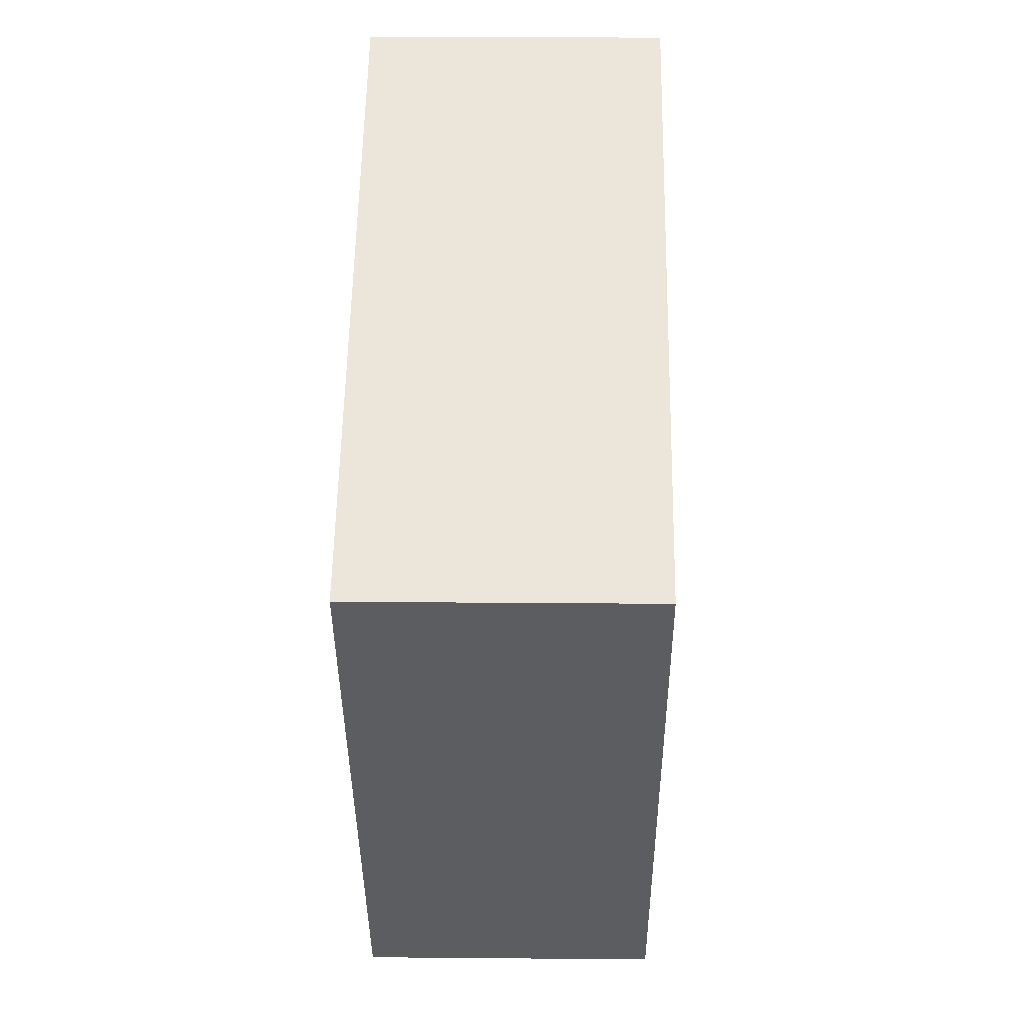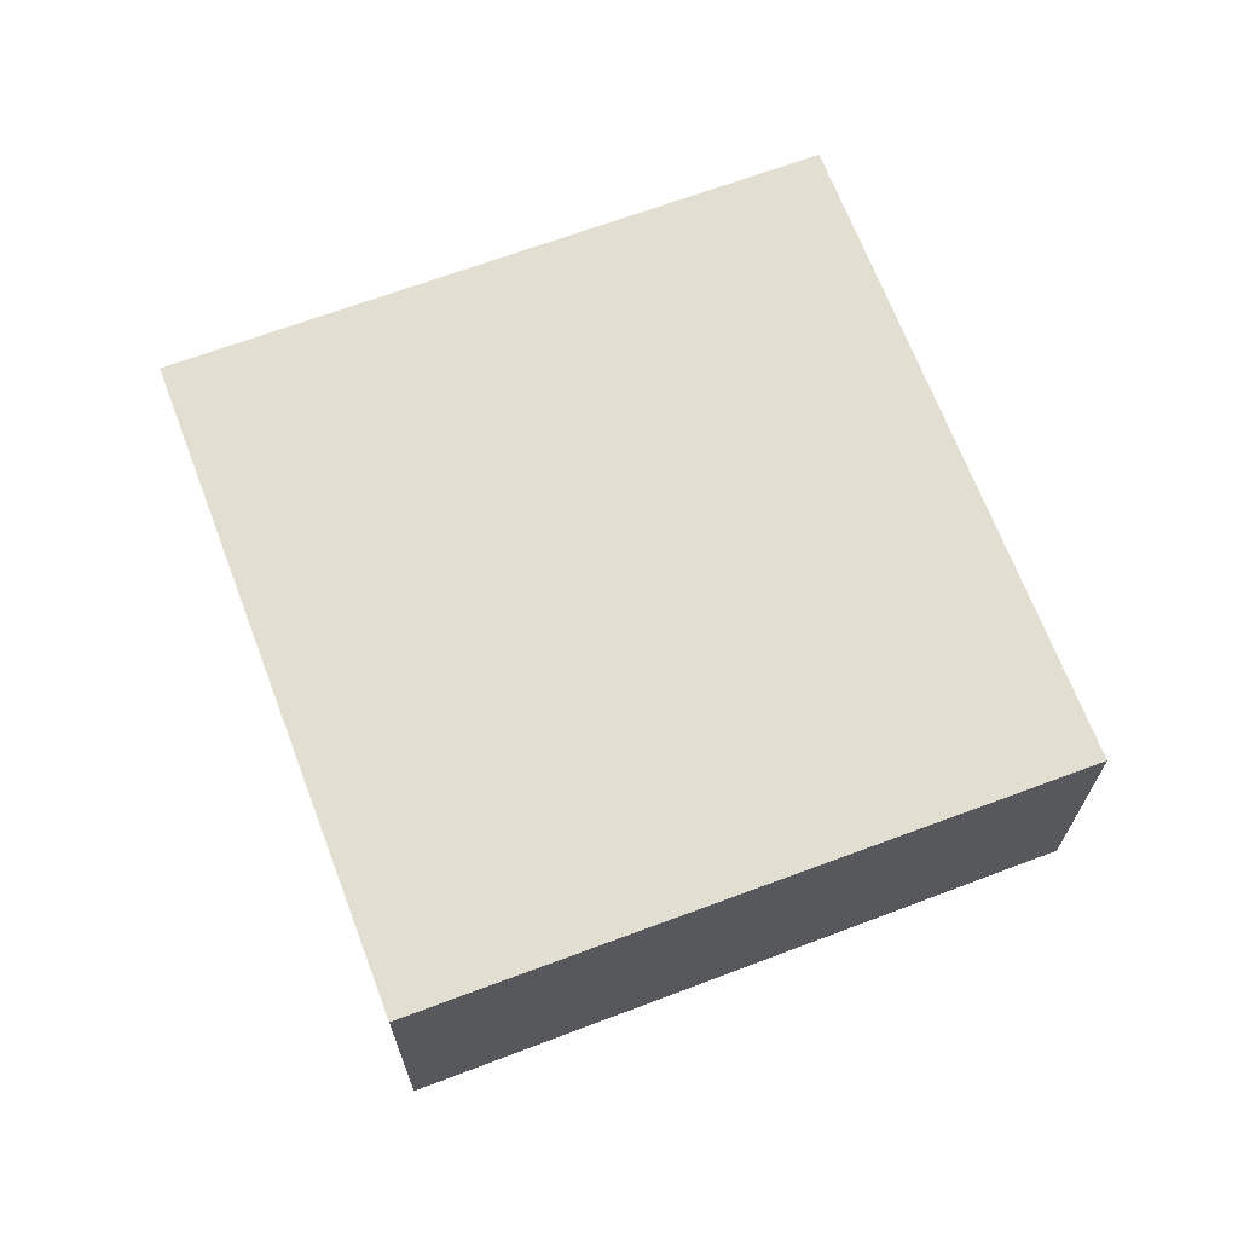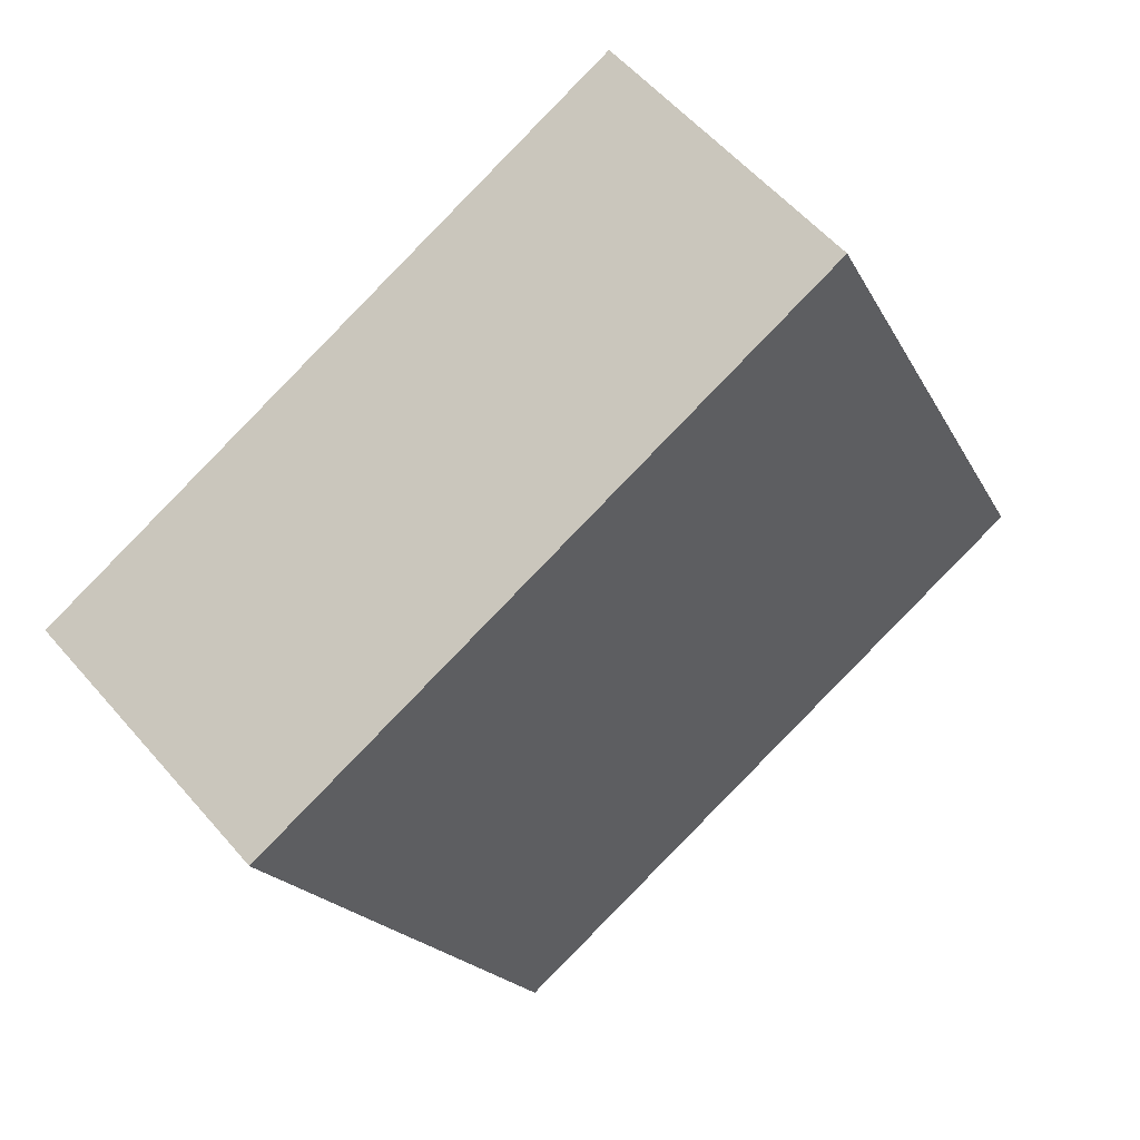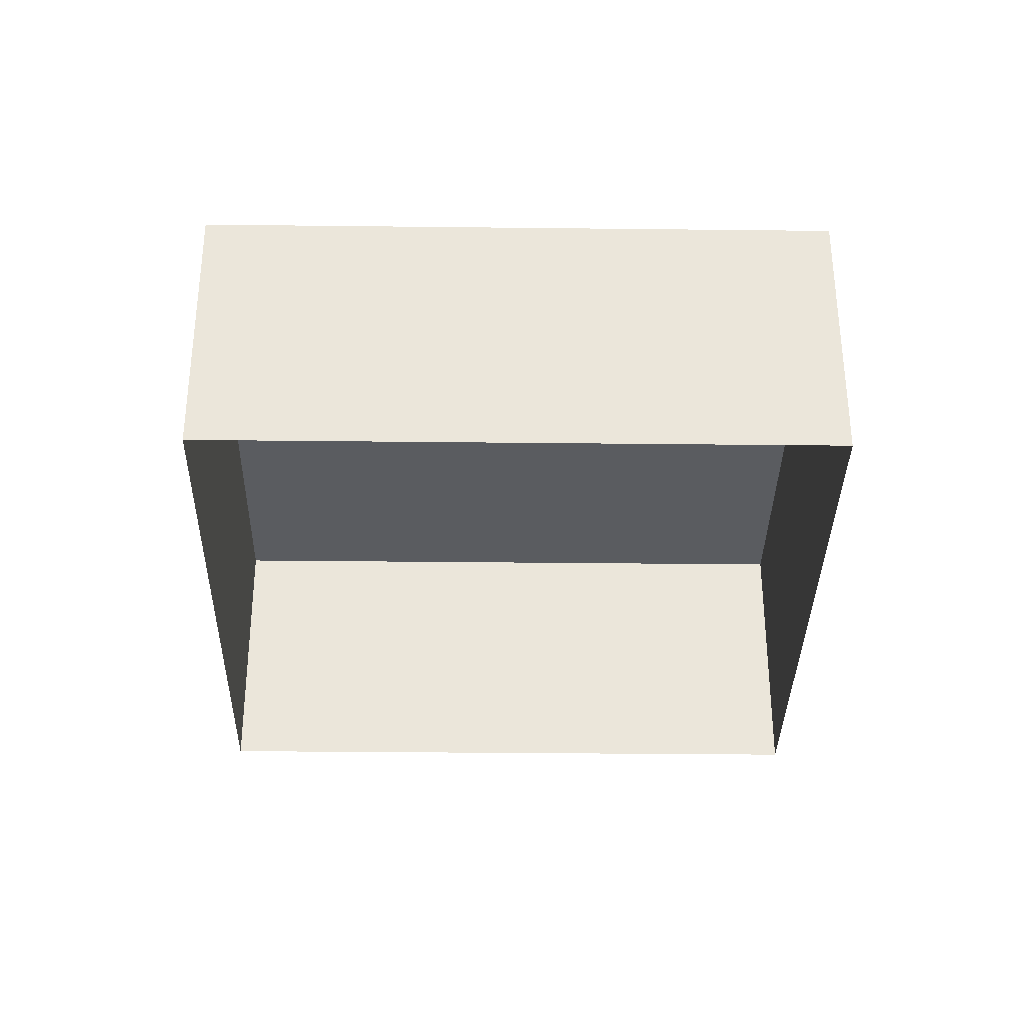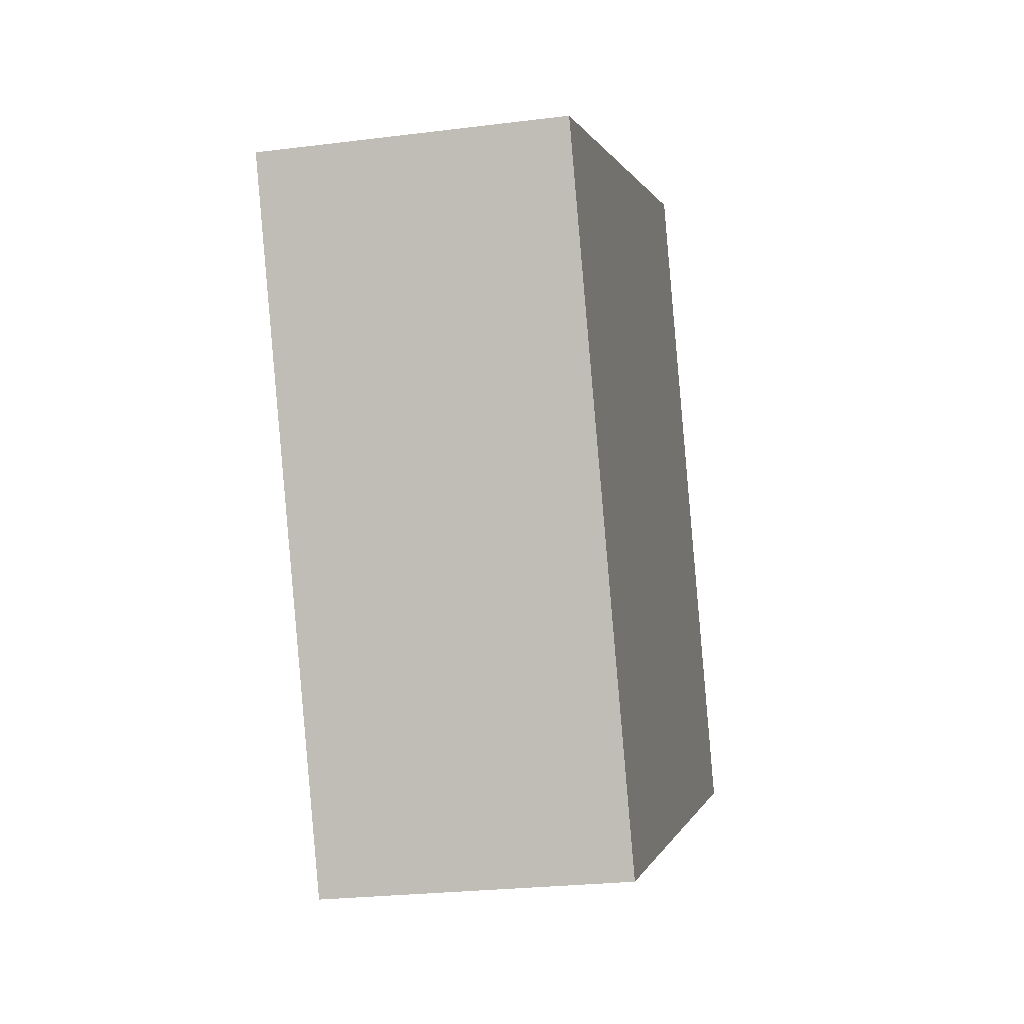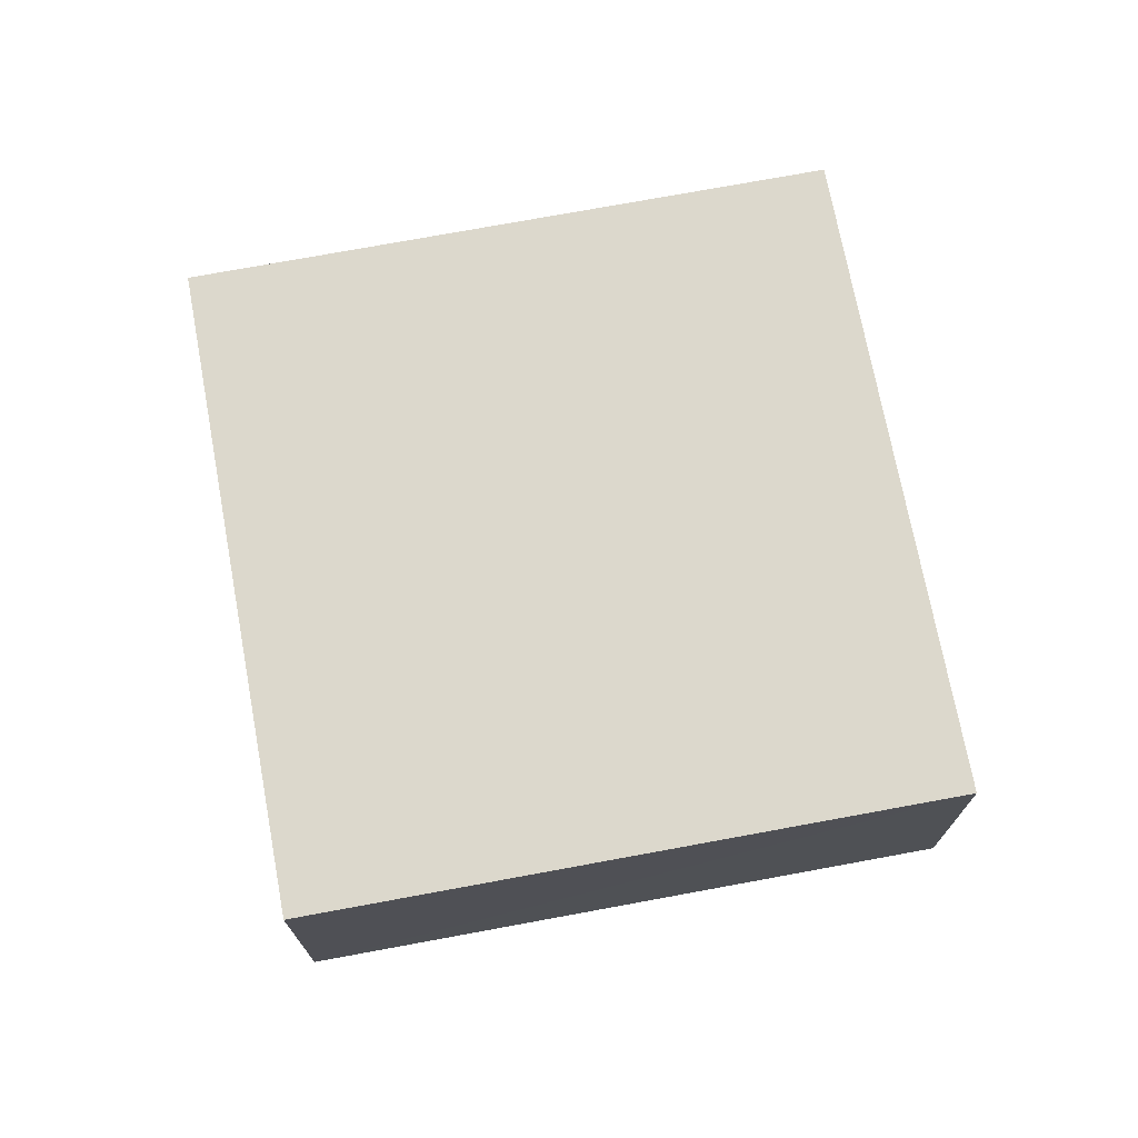
<metadata>
{"format":"obj","ext":"obj","renderer":"f3d","projection":"perspective","resolution":1024,"background":"white","views":[{"elev":29.5,"azim":-89.0,"up":"+Y"},{"elev":67.8,"azim":-86.1,"up":"+Z"},{"elev":55.9,"azim":-39.7,"up":"+Y"},{"elev":-34.0,"azim":-66.2,"up":"+Z"},{"elev":-24.8,"azim":-78.3,"up":"+Y"},{"elev":72.7,"azim":14.1,"up":"+Z"}]}
</metadata>
<code>
v -3.12e+05 4.313e+04 23.79
v -3.12e+05 4.313e+04 23.79
v -3.12e+05 4.313e+04 23.79
v -3.12e+05 4.313e+04 23.79
v -3.12e+05 4.313e+04 26.1
v -3.12e+05 4.313e+04 26.11
v -3.12e+05 4.313e+04 26.11
v -3.12e+05 4.313e+04 26.11
f 1 2 3
f 4 1 3
f 5 6 7
f 8 5 7
f 8 2 1
f 5 8 1
f 7 3 2
f 8 7 2
f 6 1 4
f 6 5 1
f 7 4 3
f 7 6 4

</code>
